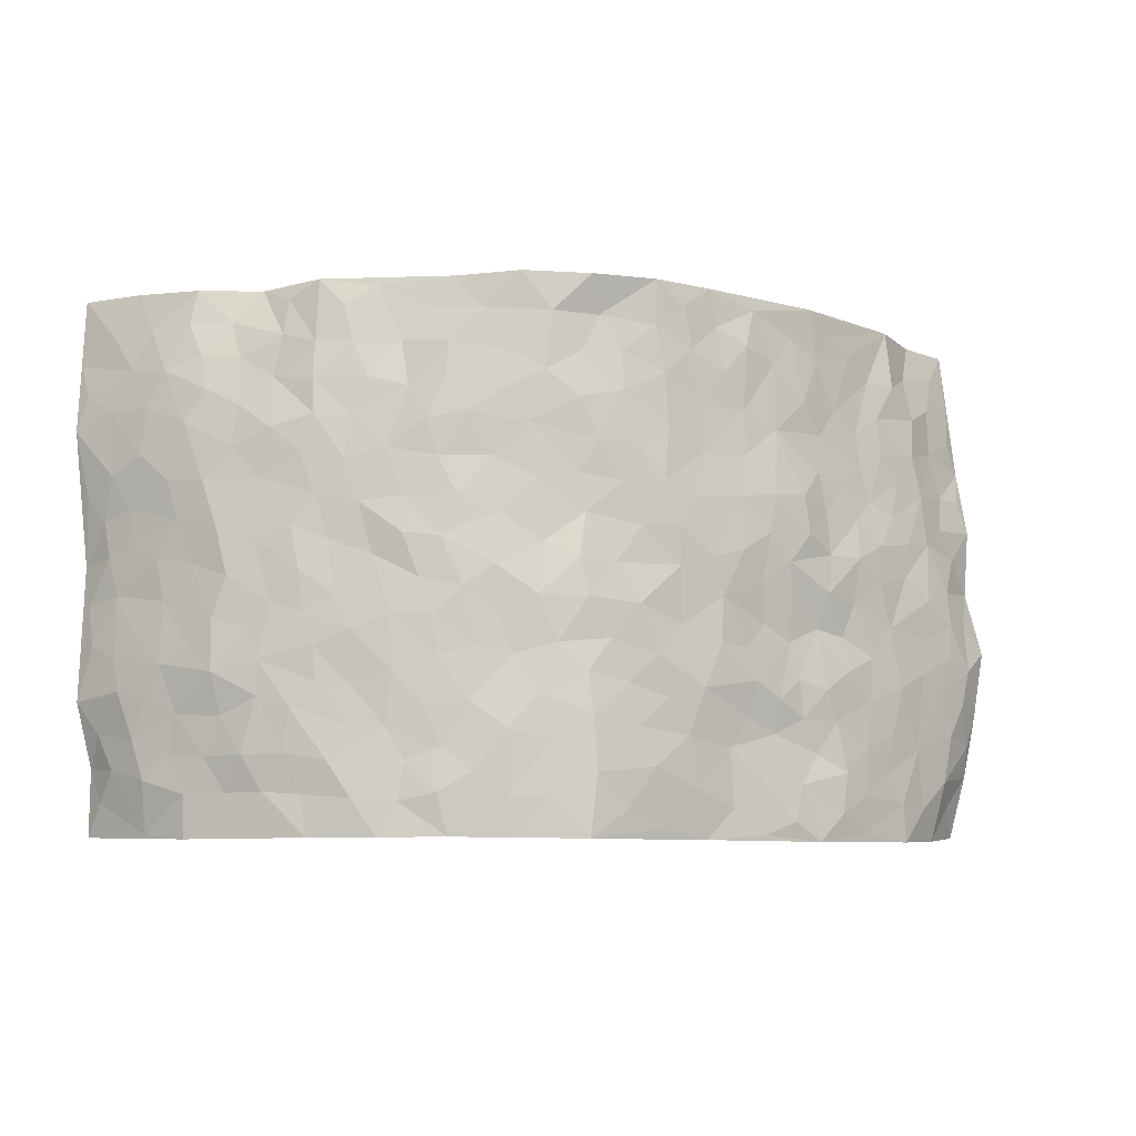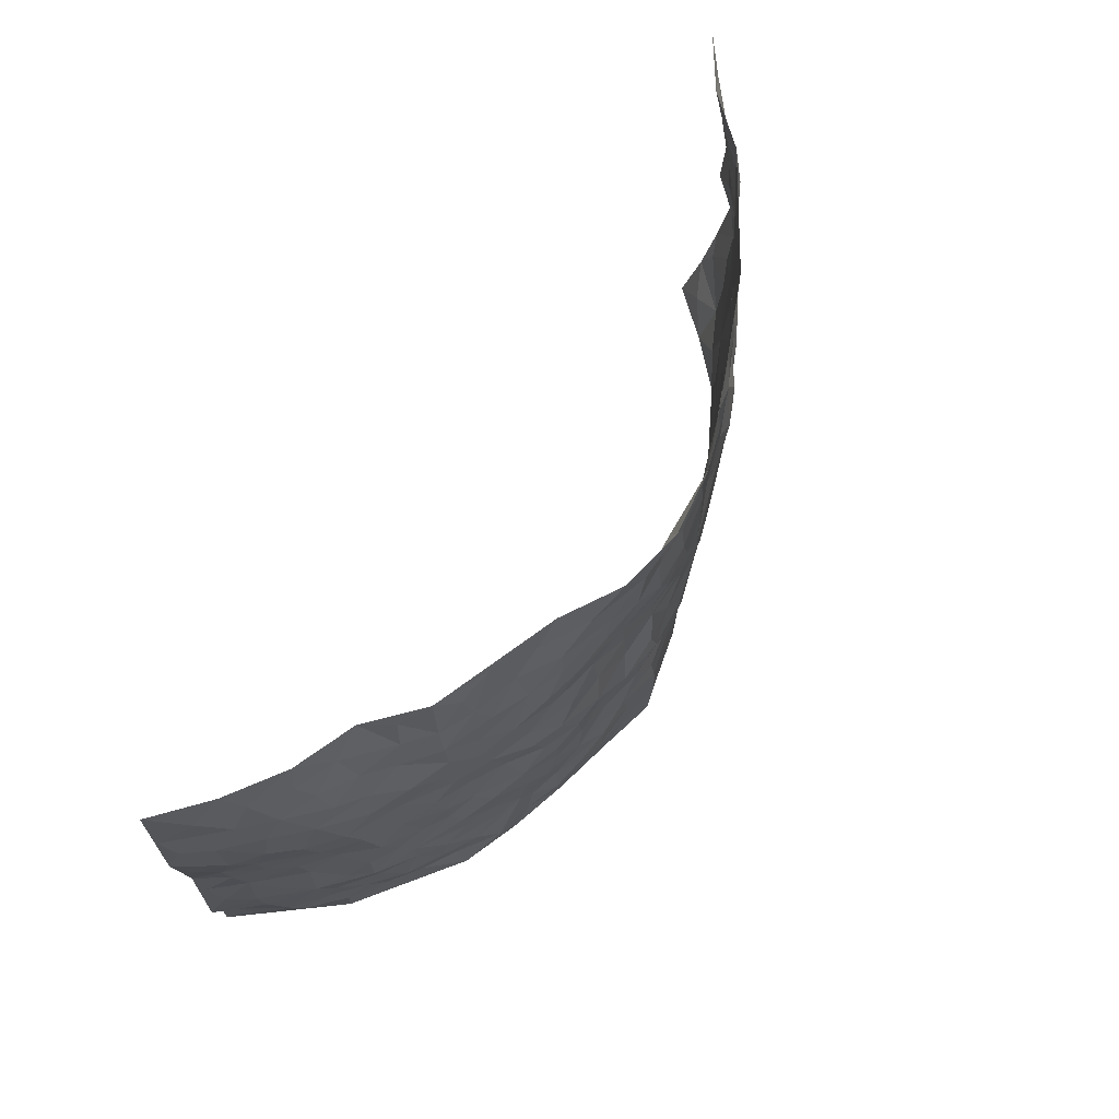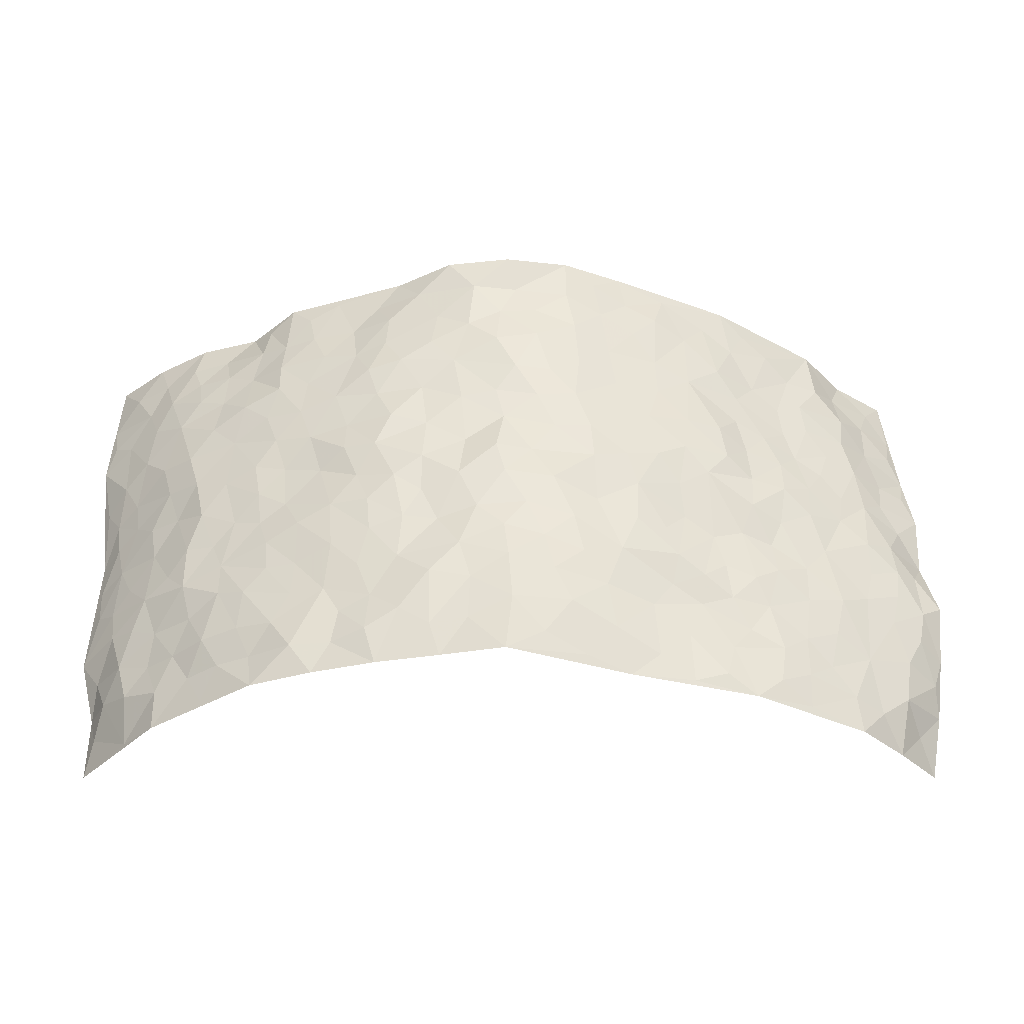
<metadata>
{"format":"obj","ext":"obj","renderer":"f3d","projection":"perspective","resolution":1024,"background":"white","views":[{"elev":-8.2,"azim":166.4,"up":"+Y"},{"elev":69.3,"azim":123.2,"up":"+Y"},{"elev":-39.4,"azim":179.2,"up":"+Y"}]}
</metadata>
<code>
v -0.8508 0.01509 0.2866
v -0.8512 0.9936 0.2844
v 0.8289 0.008422 0.3002
v 0.862 0.9999 0.2664
v -0.7442 0.3936 0.1196
v -0.8771 0.4985 0.244
v -0.7986 0.3592 0.1493
v 0.001851 0.002001 -0.164
v -0.8872 0.2556 0.2365
v -0.8541 0.3398 0.1844
v -0.6835 0.003156 0.1048
v -0.8716 0.1341 0.2583
v -0.6694 0.293 0.0764
v -0.771 0.006613 0.1923
v -0.7817 0.29 0.1456
v -0.4685 0.001154 -0.01526
v -0.8669 0.1934 0.2304
v -0.2782 0.1671 -0.07516
v -0.7265 0.323 0.1108
v -0.7938 0.1217 0.1712
v -0.8209 0.0725 0.2333
v -0.7338 0.06614 0.1394
v -0.6304 0.1276 0.06948
v -0.6756 0.07606 0.09606
v -0.807 0.2088 0.169
v -0.8403 0.2721 0.184
v -0.7162 0.1781 0.1163
v -0.6502 0.2102 0.07369
v -0.8003 0.4896 0.1559
v -0.899 0.378 0.2187
v -0.668 0.9961 0.1213
v -0.5094 0.2219 0.002434
v 0.2553 0.1594 -0.1077
v -0.8706 0.746 0.2593
v -0.3497 0.3925 -0.05951
v -0.7212 0.7523 0.1275
v -0.7309 0.8303 0.1441
v -0.5518 0.4415 0.01744
v -0.5665 0.6044 0.02765
v -0.4632 0.997 -0.01321
v -0.86 0.6853 0.2342
v -0.6235 0.562 0.05264
v -0.376 0.7521 -0.0628
v -0.4864 0.2791 -0.01445
v -0.4362 0.2246 -0.02207
v -0.4685 0.1614 -0.004434
v -0.4351 0.635 -0.0503
v -0.3582 0.5581 -0.08107
v 0.1661 0.4742 -0.1426
v -0.3175 0.2212 -0.06616
v -0.2075 0.6088 -0.1306
v -0.3675 0.6277 -0.08181
v -0.2862 0.05775 -0.06738
v -0.584 0.7087 0.0523
v -0.3735 0.1943 -0.03996
v -0.7959 0.6174 0.1755
v -0.03726 0.348 -0.1578
v 0.05775 0.3396 -0.1554
v 0.2942 0.4522 -0.1067
v -0.0946 0.5501 -0.1504
v -0.1651 0.5541 -0.147
v 0.09136 0.6294 -0.1449
v -0.5979 0.3458 0.04209
v -0.6981 0.5739 0.09886
v -0.8466 0.8069 0.2446
v -0.5321 0.1289 0.01102
v -0.3497 0.012 -0.04916
v -0.7443 0.4672 0.1149
v -0.5823 0.1724 0.03927
v -0.578 0.01863 0.04409
v -0.2301 0.0023 -0.08083
v -0.5812 0.08835 0.03948
v -0.5207 0.05273 0.006181
v -0.4133 0.03644 -0.03783
v -0.43 0.1033 -0.02704
v -0.8064 0.6845 0.1957
v -0.8552 0.8699 0.2662
v -0.6887 0.5091 0.09182
v 0.0003378 0.9925 -0.1767
v -0.7411 0.6752 0.1336
v -0.5348 0.3143 0.007671
v -0.4922 0.4589 -0.01924
v 0.006525 0.5706 -0.1521
v -0.04784 0.4819 -0.1552
v 0.004698 0.4194 -0.1669
v -0.1214 0.1273 -0.1404
v -0.5363 0.6683 0.01799
v -0.8314 0.5618 0.1998
v -0.6787 0.6905 0.09897
v -0.4271 0.2962 -0.02972
v -0.596 0.2675 0.04282
v -0.4757 0.6863 -0.01372
v -0.171 0.4837 -0.1382
v -0.2566 0.4344 -0.111
v -0.6038 0.6474 0.05769
v -0.01003 0.117 -0.167
v -0.4027 0.5084 -0.06032
v -0.331 0.2873 -0.07577
v -0.2371 0.5021 -0.1224
v -0.1747 0.381 -0.1264
v -0.8838 0.6234 0.2397
v -0.6573 0.6221 0.08168
v -0.7526 0.5798 0.1343
v -0.3452 0.1099 -0.05492
v -0.4981 0.5312 -0.01191
v -0.6432 0.406 0.06373
v -0.1283 0.3234 -0.1467
v -0.1456 0.2488 -0.135
v -0.492 0.6096 -0.00946
v 0.1083 0.7277 -0.1473
v -0.002833 0.2152 -0.167
v -0.07088 0.2728 -0.1507
v 0.005609 0.2885 -0.1627
v -0.4072 0.363 -0.034
v -0.1897 0.1834 -0.1165
v -0.6187 0.4876 0.04667
v -0.5267 0.3802 0.01305
v -0.4669 0.391 -0.01236
v -0.3015 0.5225 -0.1007
v -0.2524 0.349 -0.11
v -0.3427 0.4659 -0.07399
v -0.2206 0.27 -0.116
v -0.08987 0.4109 -0.1582
v -0.5665 0.5306 0.01625
v -0.08936 0.1976 -0.1475
v -0.2046 0.09294 -0.1049
v -0.3817 0.2571 -0.05121
v -0.8506 0.439 0.1949
v -0.8068 0.4223 0.1526
v 0.09332 0.4228 -0.155
v 0.2065 0.2388 -0.1265
v 0.08193 0.516 -0.1431
v 0.02095 0.4882 -0.1634
v 0.1652 0.3937 -0.1356
v 0.7281 0.4984 0.1311
v 0.22 0.4343 -0.1319
v 0.2636 0.3144 -0.1138
v 0.1597 0.5673 -0.1344
v 0.1227 0.9963 -0.1555
v -0.2867 0.6178 -0.1037
v 0.4068 0.8796 -0.04705
v 0.4621 0.9973 -0.008289
v -0.2087 0.7786 -0.1227
v -0.05722 0.8611 -0.1581
v -0.3097 0.3475 -0.0821
v -0.4459 0.5639 -0.04731
v -0.07026 0.05264 -0.1455
v -0.1489 0.02224 -0.1138
v 0.1215 0.003847 -0.1352
v 0.01456 0.857 -0.1584
v -0.01645 0.6978 -0.1652
v 0.4103 0.1982 -0.05796
v 0.3364 0.2913 -0.09249
v 0.5671 0.5272 0.01339
v 0.5068 0.5475 -0.01731
v 0.4428 0.1366 -0.04834
v 0.5048 0.2289 -0.02028
v 0.4063 0.3631 -0.06751
v 0.02223 0.6397 -0.1536
v -0.0594 0.6259 -0.1581
v -0.1457 0.7276 -0.1486
v -0.08657 0.6913 -0.1603
v -0.05955 0.7886 -0.1646
v -0.1365 0.6311 -0.1544
v 0.02207 0.7724 -0.1676
v 0.2306 0.9958 -0.09285
v -0.01727 0.9236 -0.1552
v -0.2623 0.8441 -0.1086
v -0.1952 0.8776 -0.1306
v -0.3058 0.779 -0.09024
v -0.2363 0.9961 -0.1128
v -0.222 0.6937 -0.1183
v -0.3089 0.6981 -0.09162
v -0.1388 0.8267 -0.1501
v -0.1219 0.9947 -0.1596
v 0.217 0.7453 -0.1289
v 0.1719 0.6669 -0.1299
v 0.3211 0.5954 -0.09191
v 0.2609 0.5237 -0.1223
v 0.2629 0.666 -0.1108
v 0.4113 0.7443 -0.05453
v 0.3487 0.6833 -0.0829
v 0.2832 0.7332 -0.1105
v 0.06974 0.9256 -0.163
v 0.07995 0.8205 -0.1587
v 0.1445 0.8561 -0.1426
v 0.2457 0.8729 -0.1135
v 0.3128 0.7928 -0.08862
v 0.2316 0.5961 -0.1263
v -0.7877 0.8642 0.2063
v -0.6312 0.8152 0.08132
v -0.7833 0.7724 0.1904
v -0.7498 0.9919 0.2131
v -0.811 0.9354 0.2418
v -0.7235 0.9165 0.1704
v -0.6752 0.8841 0.1073
v -0.5624 0.9278 0.04792
v -0.61 0.884 0.07878
v -0.6383 0.7448 0.07939
v -0.5226 0.8126 0.02545
v -0.5771 0.7793 0.05429
v -0.4801 0.8994 0.001581
v -0.3747 0.8762 -0.05715
v -0.5107 0.9587 0.01671
v -0.4435 0.8143 -0.02829
v -0.4187 0.9345 -0.02971
v -0.3307 0.9709 -0.07382
v -0.4828 0.7587 -0.002957
v -0.3112 0.8996 -0.09131
v -0.2499 0.9281 -0.1065
v 0.156 0.7835 -0.1423
v 0.2512 0.804 -0.1163
v 0.1852 0.9321 -0.1305
v 0.3804 0.8119 -0.06415
v 0.3221 0.8787 -0.07017
v 0.3605 0.9809 -0.0477
v 0.2741 0.9353 -0.08219
v 0.4201 0.9474 -0.03374
v 0.3699 0.4943 -0.06971
v 0.3229 0.5296 -0.1002
v 0.4687 0.6046 -0.03398
v 0.4208 0.6648 -0.0551
v 0.3959 0.5883 -0.06375
v 0.3453 0.1921 -0.08199
v 0.4677 0.3361 -0.03795
v 0.4441 0.5231 -0.03833
v 0.3426 0.3893 -0.09301
v -0.1229 0.9112 -0.153
v -0.1808 0.9548 -0.139
v 0.3129 0.1353 -0.08809
v 0.5726 0.01624 0.03859
v 0.1995 0.3341 -0.1286
v 0.2697 0.3857 -0.1166
v 0.5581 0.2487 0.01058
v 0.6667 0.9963 0.1185
v 0.8575 0.253 0.2708
v 0.4739 0.8126 -0.0285
v 0.6694 0.4889 0.0863
v 0.4727 0.7475 -0.03401
v 0.8479 0.5024 0.2754
v 0.6353 0.2942 0.05071
v 0.4931 0.4689 -0.02488
v 0.7208 0.3121 0.1202
v 0.5388 0.4165 0.001355
v 0.4728 0.003869 -0.0334
v 0.08995 0.2522 -0.1519
v 0.4821 0.07862 -0.01798
v 0.1327 0.3195 -0.1372
v 0.4052 0.2685 -0.05968
v 0.7891 0.2668 0.1893
v 0.6127 0.4627 0.0346
v 0.5459 0.08389 0.01779
v 0.4357 0.427 -0.04586
v 0.5797 0.3725 0.02347
v 0.2829 0.2342 -0.106
v 0.4636 0.2732 -0.03749
v 0.2616 0.0807 -0.1121
v 0.3579 0.004335 -0.07582
v 0.2403 0.004956 -0.1089
v 0.1999 0.1164 -0.1282
v 0.06779 0.1702 -0.1535
v 0.1453 0.1905 -0.1456
v 0.5818 0.1483 0.02726
v 0.7146 0.4243 0.1242
v 0.6899 0.2227 0.1114
v 0.6054 0.08254 0.06068
v 0.6362 0.3854 0.0503
v 0.6732 0.3399 0.08235
v 0.7973 0.3281 0.1977
v 0.6954 0.5692 0.09795
v 0.6427 0.1472 0.07998
v 0.6978 0.1516 0.1264
v 0.7634 0.3691 0.1659
v 0.8337 0.3518 0.2417
v 0.7931 0.4403 0.201
v 0.5578 0.3139 0.009316
v 0.7422 0.1074 0.1628
v 0.3245 0.06577 -0.0849
v 0.4022 0.07072 -0.06894
v 0.07091 0.07859 -0.1503
v 0.1418 0.07399 -0.1373
v 0.874 0.7506 0.253
v 0.6731 0.08083 0.1061
v 0.6154 0.217 0.05423
v 0.841 0.427 0.2592
v 0.8091 0.5108 0.2145
v 0.7418 0.2516 0.1437
v 0.5118 0.1495 -0.01259
v 0.6718 0.002996 0.1112
v 0.4854 0.3952 -0.02419
v 0.8108 0.06909 0.2628
v 0.8282 0.1333 0.2948
v 0.7625 0.1818 0.169
v 0.7942 0.1276 0.2213
v 0.7336 0.01265 0.1841
v 0.8182 0.1925 0.2497
v 0.6333 0.5571 0.04853
v 0.656 0.6344 0.06143
v 0.5596 0.6371 0.01349
v 0.763 0.6922 0.1458
v 0.5974 0.7717 0.04023
v 0.8491 0.6262 0.2462
v 0.7161 0.643 0.1091
v 0.7763 0.5965 0.1739
v 0.6895 0.7452 0.08779
v 0.7673 0.5321 0.1701
v 0.8179 0.5755 0.2193
v 0.8098 0.6601 0.1933
v 0.6101 0.6936 0.03648
v 0.5442 0.725 -0.000834
v 0.4927 0.6754 -0.02353
v 0.777 0.8527 0.1729
v 0.6608 0.8707 0.09134
v 0.7513 0.7777 0.1381
v 0.8145 0.7789 0.1978
v 0.7231 0.8452 0.1223
v 0.8661 0.8753 0.2575
v 0.6526 0.8034 0.07075
v 0.855 0.8126 0.2376
v 0.6814 0.9309 0.1129
v 0.769 0.9989 0.1854
v 0.5521 0.991 0.07606
v 0.746 0.9259 0.1594
v 0.8164 0.9294 0.2103
v 0.6067 0.9306 0.08258
v 0.5225 0.8997 0.01997
v 0.4688 0.8811 -0.01812
v 0.511 0.9665 0.02767
v 0.5375 0.8207 0.01886
v 0.5943 0.8592 0.05427
f 29 6 128
f 12 21 20
f 26 10 9
f 55 45 46
f 27 19 15
f 26 9 17
f 101 6 88
f 12 1 21
f 7 15 19
f 125 86 96
f 84 123 85
f 129 29 128
f 25 27 15
f 12 20 17
f 73 75 66
f 22 14 11
f 26 17 25
f 9 12 17
f 25 15 26
f 5 129 7
f 52 146 48
f 55 18 50
f 7 19 5
f 20 27 25
f 124 82 105
f 41 76 34
f 20 14 22
f 14 20 21
f 14 21 1
f 24 22 11
f 24 27 22
f 72 66 69
f 69 32 91
f 70 24 11
f 24 23 27
f 17 20 25
f 27 20 22
f 10 15 7
f 10 26 15
f 23 28 27
f 27 13 19
f 28 23 69
f 13 27 28
f 119 121 94
f 10 7 129
f 6 30 128
f 9 10 30
f 36 192 80
f 80 102 89
f 118 81 44
f 64 103 78
f 115 126 86
f 45 32 46
f 91 63 13
f 129 68 29
f 95 87 54
f 95 54 199
f 202 40 204
f 82 97 105
f 29 88 6
f 18 55 104
f 148 126 71
f 38 82 124
f 50 18 122
f 117 82 38
f 5 19 106
f 82 117 118
f 80 64 102
f 127 45 55
f 194 77 190
f 98 35 114
f 39 124 105
f 127 50 98
f 106 19 13
f 66 75 46
f 39 95 42
f 63 117 38
f 95 89 102
f 101 56 76
f 51 140 99
f 18 53 126
f 62 83 132
f 45 127 90
f 112 113 57
f 103 29 68
f 130 85 58
f 109 39 105
f 35 94 121
f 113 246 58
f 151 165 163
f 120 100 94
f 114 127 98
f 192 190 65
f 95 39 87
f 36 191 37
f 67 104 74
f 56 101 88
f 13 63 106
f 192 34 76
f 268 241 243
f 108 115 125
f 93 84 60
f 133 84 85
f 156 288 157
f 101 76 41
f 80 103 64
f 105 97 146
f 99 61 51
f 92 109 47
f 125 96 111
f 158 227 153
f 75 104 55
f 69 66 32
f 81 91 32
f 106 78 68
f 42 64 78
f 77 34 65
f 24 70 72
f 75 73 16
f 16 71 67
f 2 34 77
f 13 28 91
f 103 56 88
f 56 80 76
f 72 69 23
f 11 16 70
f 16 73 70
f 16 67 74
f 115 18 126
f 24 72 23
f 73 72 70
f 16 74 75
f 72 73 66
f 32 45 44
f 84 83 60
f 66 46 32
f 78 106 116
f 117 63 81
f 67 53 104
f 103 68 78
f 69 91 28
f 36 80 89
f 106 38 116
f 106 68 5
f 81 118 117
f 62 132 138
f 32 44 81
f 53 67 71
f 57 58 85
f 123 100 107
f 93 60 61
f 33 230 224
f 8 96 147
f 132 133 130
f 140 48 119
f 93 100 123
f 122 98 50
f 164 60 160
f 53 71 126
f 125 112 108
f 193 194 195
f 75 55 46
f 63 91 81
f 56 103 80
f 196 198 31
f 18 104 53
f 121 48 97
f 38 106 63
f 118 97 82
f 97 35 121
f 51 172 140
f 130 134 49
f 87 39 109
f 288 252 263
f 97 114 35
f 47 43 92
f 57 113 58
f 248 130 58
f 34 101 41
f 114 90 127
f 116 124 42
f 145 94 35
f 118 114 97
f 167 79 175
f 98 145 35
f 85 123 57
f 43 47 52
f 199 36 89
f 42 78 116
f 159 83 62
f 88 29 103
f 74 104 75
f 118 44 90
f 173 140 172
f 42 95 102
f 190 192 37
f 65 190 77
f 89 95 199
f 125 111 112
f 92 87 109
f 18 115 122
f 177 180 176
f 112 57 107
f 109 105 146
f 93 94 100
f 285 286 275
f 96 86 147
f 137 232 131
f 57 123 107
f 87 92 208
f 49 134 136
f 132 130 49
f 161 164 162
f 50 127 55
f 122 108 107
f 122 107 100
f 48 140 52
f 118 90 114
f 99 119 94
f 123 84 93
f 36 37 192
f 48 121 119
f 120 122 100
f 39 42 124
f 38 124 116
f 248 58 246
f 44 45 90
f 98 122 120
f 146 52 47
f 94 93 99
f 168 209 170
f 212 183 188
f 202 197 200
f 42 102 64
f 107 108 112
f 99 93 61
f 8 280 96
f 112 111 113
f 125 115 86
f 115 108 122
f 128 30 10
f 5 68 129
f 10 129 128
f 132 49 138
f 83 84 133
f 130 133 85
f 83 133 132
f 248 134 130
f 156 152 224
f 151 110 165
f 212 186 211
f 153 224 249
f 254 251 244
f 246 261 262
f 225 158 249
f 49 136 179
f 185 184 150
f 214 188 181
f 181 188 182
f 161 163 174
f 143 170 172
f 110 211 185
f 184 79 167
f 174 228 169
f 62 110 159
f 163 150 144
f 210 169 229
f 170 143 168
f 176 211 110
f 98 120 145
f 94 145 120
f 48 146 97
f 109 146 47
f 148 86 126
f 147 86 148
f 71 8 148
f 8 147 148
f 244 276 254
f 232 136 134
f 174 143 161
f 60 83 160
f 163 162 151
f 159 160 83
f 261 281 262
f 259 281 149
f 219 220 59
f 246 113 111
f 33 255 131
f 157 256 152
f 137 255 153
f 230 278 279
f 262 260 33
f 154 155 242
f 131 255 137
f 248 131 232
f 281 280 149
f 259 258 278
f 220 179 59
f 159 151 160
f 162 160 151
f 164 61 60
f 228 174 144
f 144 174 163
f 159 110 151
f 161 172 164
f 186 184 185
f 161 162 163
f 61 164 51
f 160 162 164
f 187 217 213
f 150 163 165
f 205 202 200
f 79 184 139
f 170 43 173
f 174 169 143
f 161 143 172
f 167 144 150
f 176 180 183
f 172 170 173
f 223 226 221
f 185 150 165
f 99 140 119
f 207 206 203
f 172 51 164
f 43 52 173
f 173 52 140
f 167 175 228
f 228 229 169
f 210 168 169
f 177 110 62
f 189 138 179
f 62 138 177
f 136 232 233
f 181 182 222
f 150 184 167
f 178 180 189
f 49 179 138
f 177 138 189
f 180 178 182
f 178 179 220
f 307 308 304
f 222 223 221
f 215 187 188
f 176 183 212
f 187 213 186
f 214 215 188
f 185 211 186
f 237 181 239
f 182 188 183
f 110 185 165
f 216 215 141
f 211 176 212
f 182 183 180
f 176 110 177
f 213 184 186
f 178 189 179
f 177 189 180
f 195 190 37
f 197 198 200
f 195 194 190
f 34 192 65
f 80 192 76
f 37 196 195
f 194 2 77
f 193 2 194
f 196 37 191
f 31 193 195
f 198 196 191
f 31 195 196
f 199 201 191
f 197 204 31
f 198 191 201
f 31 198 197
f 201 199 54
f 36 199 191
f 54 208 201
f 208 43 205
f 208 54 87
f 198 201 200
f 206 205 203
f 43 170 203
f 210 207 209
f 40 202 206
f 31 204 40
f 197 202 204
f 208 205 200
f 43 203 205
f 205 206 202
f 203 209 207
f 171 40 207
f 40 206 207
f 208 200 201
f 43 208 92
f 170 209 203
f 168 143 169
f 207 210 171
f 168 210 209
f 188 187 212
f 212 187 186
f 166 139 213
f 184 213 139
f 237 214 181
f 215 214 141
f 216 141 218
f 213 217 166
f 142 166 216
f 217 216 166
f 187 215 217
f 216 217 215
f 237 141 214
f 142 216 218
f 223 222 182
f 179 136 59
f 223 220 219
f 267 238 251
f 237 327 141
f 223 182 178
f 158 290 253
f 220 223 178
f 59 233 227
f 233 59 136
f 248 246 131
f 153 249 158
f 251 254 267
f 223 219 226
f 111 261 246
f 297 251 238
f 276 256 157
f 167 228 144
f 229 228 175
f 175 171 229
f 229 171 210
f 260 257 33
f 265 271 272
f 266 289 283
f 269 243 250
f 249 224 152
f 266 283 271
f 227 233 137
f 253 227 158
f 325 313 320
f 135 264 275
f 310 329 239
f 270 298 297
f 249 256 225
f 275 273 269
f 311 222 221
f 155 154 299
f 234 276 157
f 310 311 299
f 222 239 181
f 221 226 155
f 266 263 252
f 242 290 244
f 264 273 275
f 273 264 243
f 242 244 154
f 276 290 225
f 288 234 157
f 240 282 302
f 275 286 306
f 225 290 158
f 234 263 284
f 241 254 276
f 233 232 137
f 137 153 227
f 264 135 238
f 244 251 154
f 260 259 257
f 227 253 219
f 33 224 255
f 154 297 299
f 240 302 307
f 297 154 251
f 264 268 243
f 253 226 219
f 271 284 263
f 277 294 293
f 290 242 253
f 241 234 284
f 59 227 219
f 242 155 226
f 252 245 231
f 157 152 156
f 257 230 33
f 152 256 249
f 278 230 257
f 262 33 131
f 224 153 255
f 259 278 257
f 134 248 232
f 230 279 224
f 96 261 111
f 261 96 280
f 280 281 261
f 246 262 131
f 252 247 245
f 268 267 241
f 283 277 272
f 288 247 252
f 275 274 285
f 295 291 294
f 267 268 264
f 263 234 288
f 309 310 299
f 290 276 244
f 283 272 271
f 267 254 241
f 265 243 241
f 236 240 285
f 297 238 270
f 303 305 298
f 241 276 234
f 221 155 299
f 272 277 293
f 250 243 287
f 286 285 240
f 284 271 265
f 271 263 266
f 295 3 291
f 225 256 276
f 241 284 265
f 289 266 231
f 3 292 291
f 321 235 323
f 293 294 296
f 279 278 258
f 245 279 258
f 279 156 224
f 260 281 259
f 280 8 149
f 262 281 260
f 231 266 252
f 267 264 238
f 306 304 270
f 283 289 295
f 243 269 273
f 236 269 250
f 294 292 296
f 274 236 285
f 269 274 275
f 250 287 293
f 245 289 231
f 236 274 269
f 156 279 247
f 242 226 253
f 247 279 245
f 243 265 287
f 288 156 247
f 265 272 293
f 296 292 236
f 293 287 265
f 295 294 277
f 277 283 295
f 236 250 296
f 289 3 295
f 292 294 291
f 293 296 250
f 300 304 308
f 325 320 235
f 329 330 326
f 270 304 303
f 270 303 298
f 309 305 301
f 135 306 270
f 299 297 298
f 298 309 299
f 238 135 270
f 300 314 305
f 303 300 305
f 304 306 307
f 300 303 304
f 282 319 315
f 322 325 235
f 275 306 135
f 307 306 286
f 240 307 286
f 308 307 302
f 302 282 308
f 308 282 315
f 305 309 298
f 310 309 301
f 310 301 329
f 310 239 311
f 222 311 239
f 299 311 221
f 319 312 315
f 312 323 316
f 301 305 318
f 305 314 316
f 300 308 315
f 316 314 312
f 312 314 315
f 315 314 300
f 323 312 324
f 316 313 318
f 282 4 317
f 330 313 325
f 4 321 324
f 235 320 323
f 282 317 319
f 312 319 317
f 326 325 322
f 316 320 313
f 316 318 305
f 142 218 327
f 327 218 141
f 316 323 320
f 324 312 317
f 4 324 317
f 321 323 324
f 318 313 330
f 328 326 322
f 326 327 329
f 329 327 237
f 326 328 327
f 322 142 328
f 327 328 142
f 329 237 239
f 301 318 330
f 326 330 325
f 330 329 301

</code>
